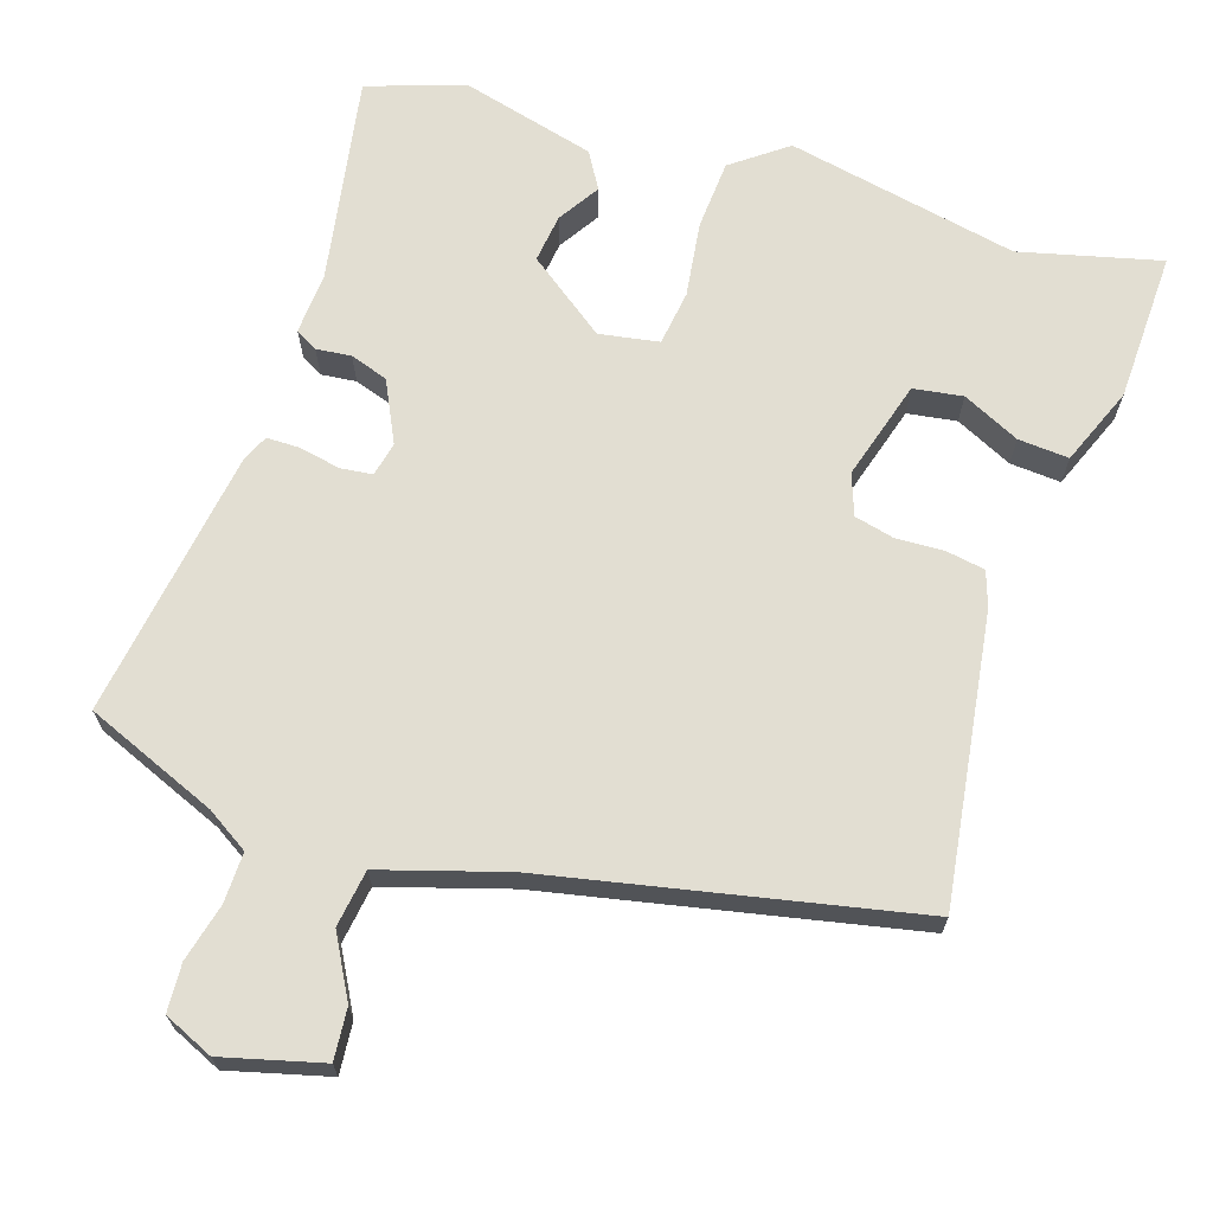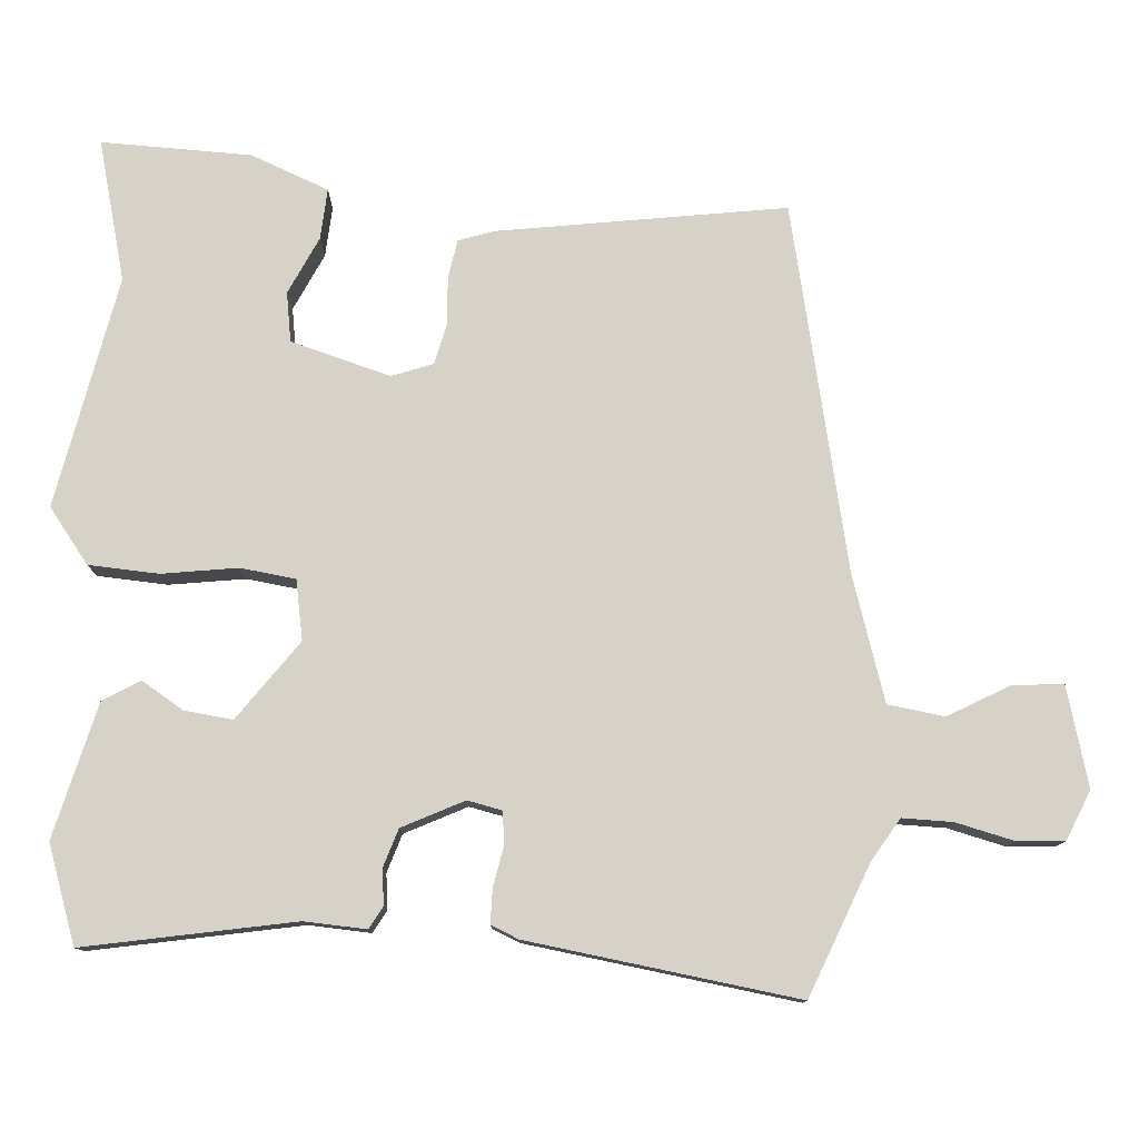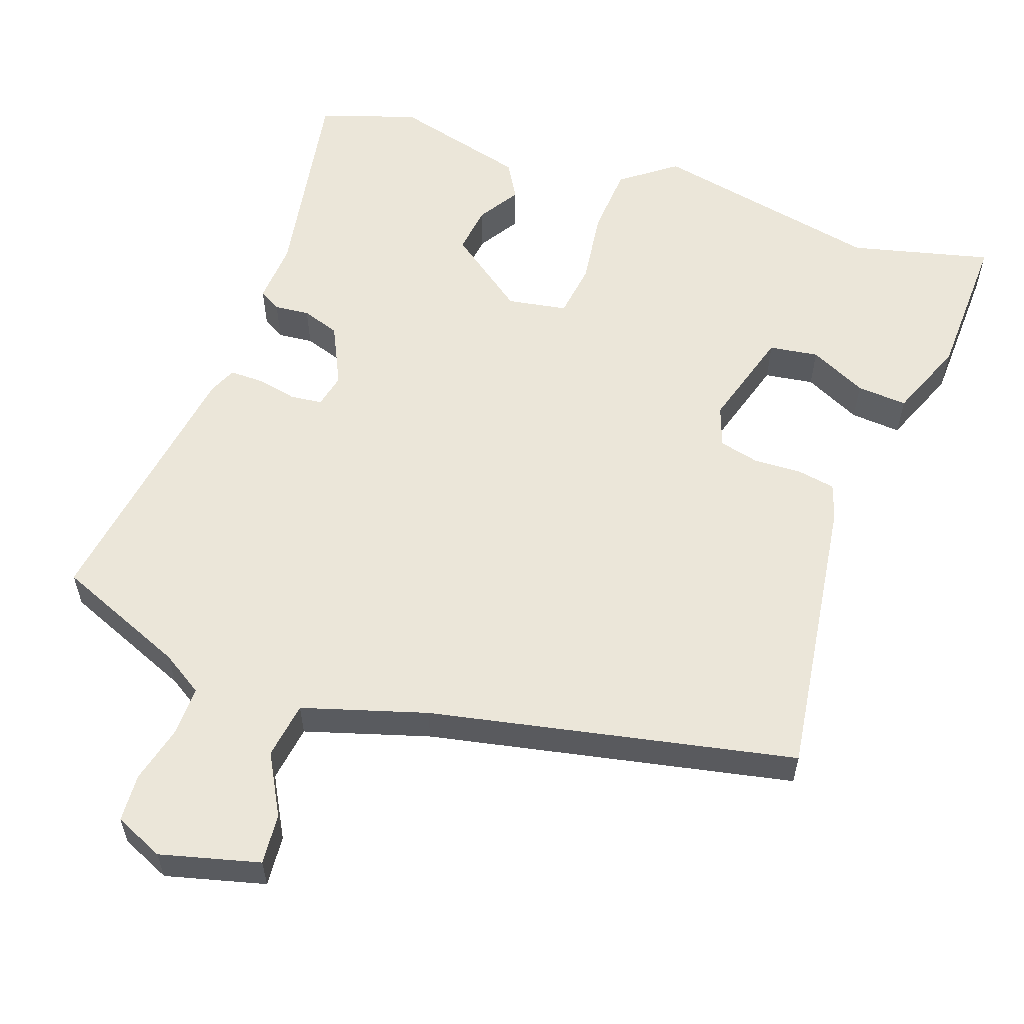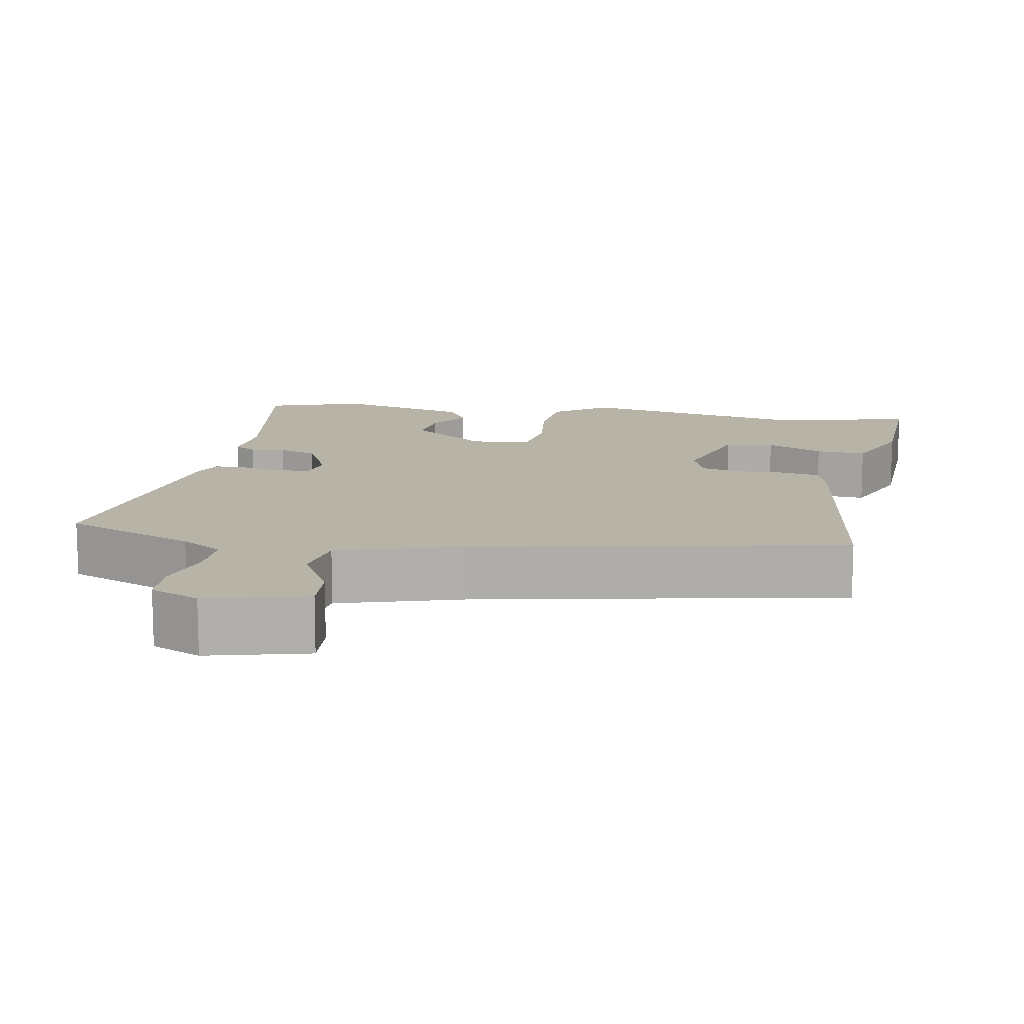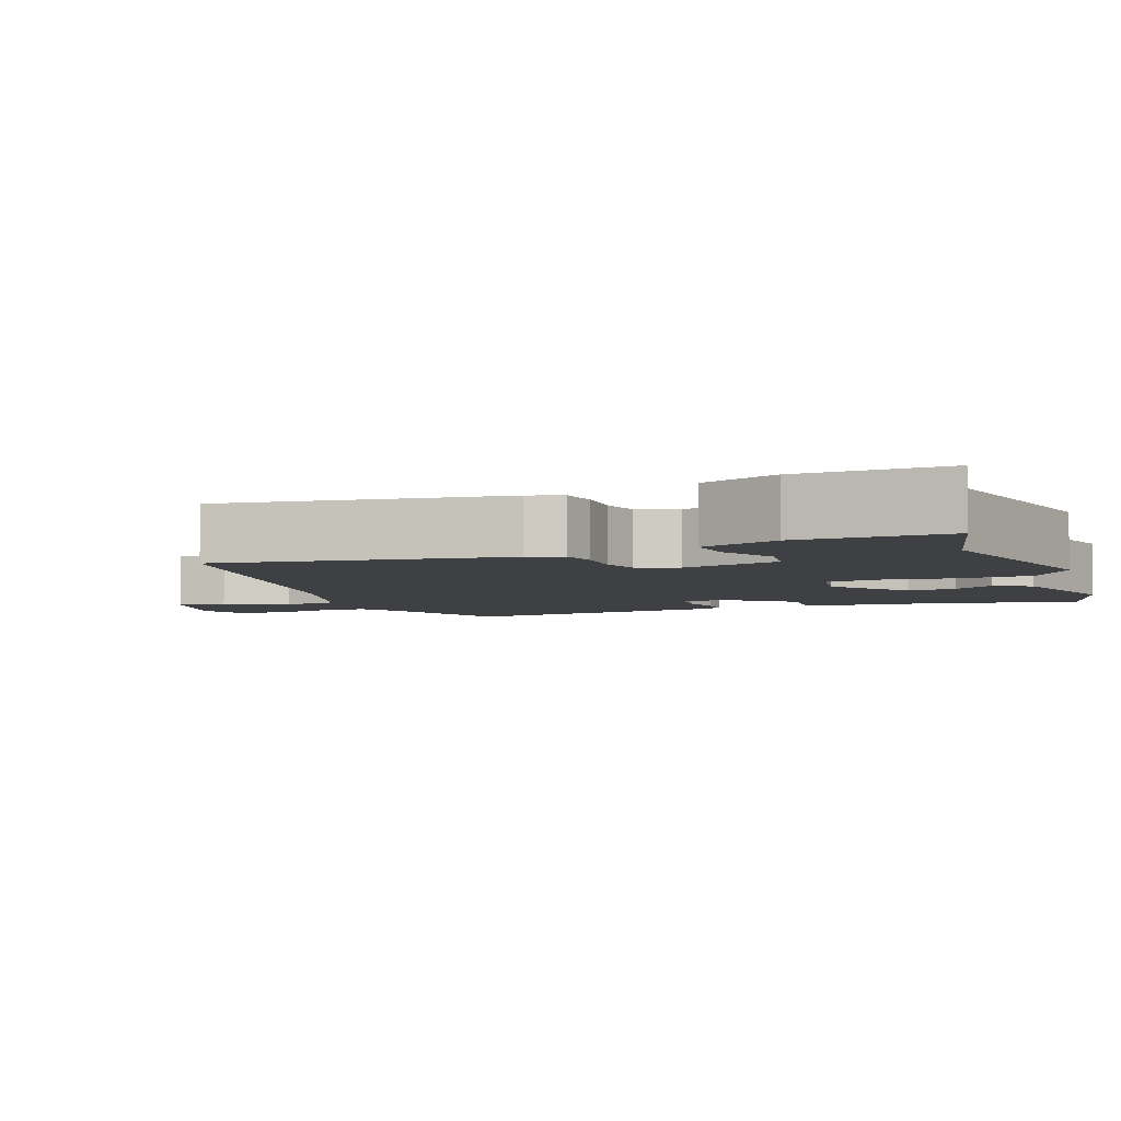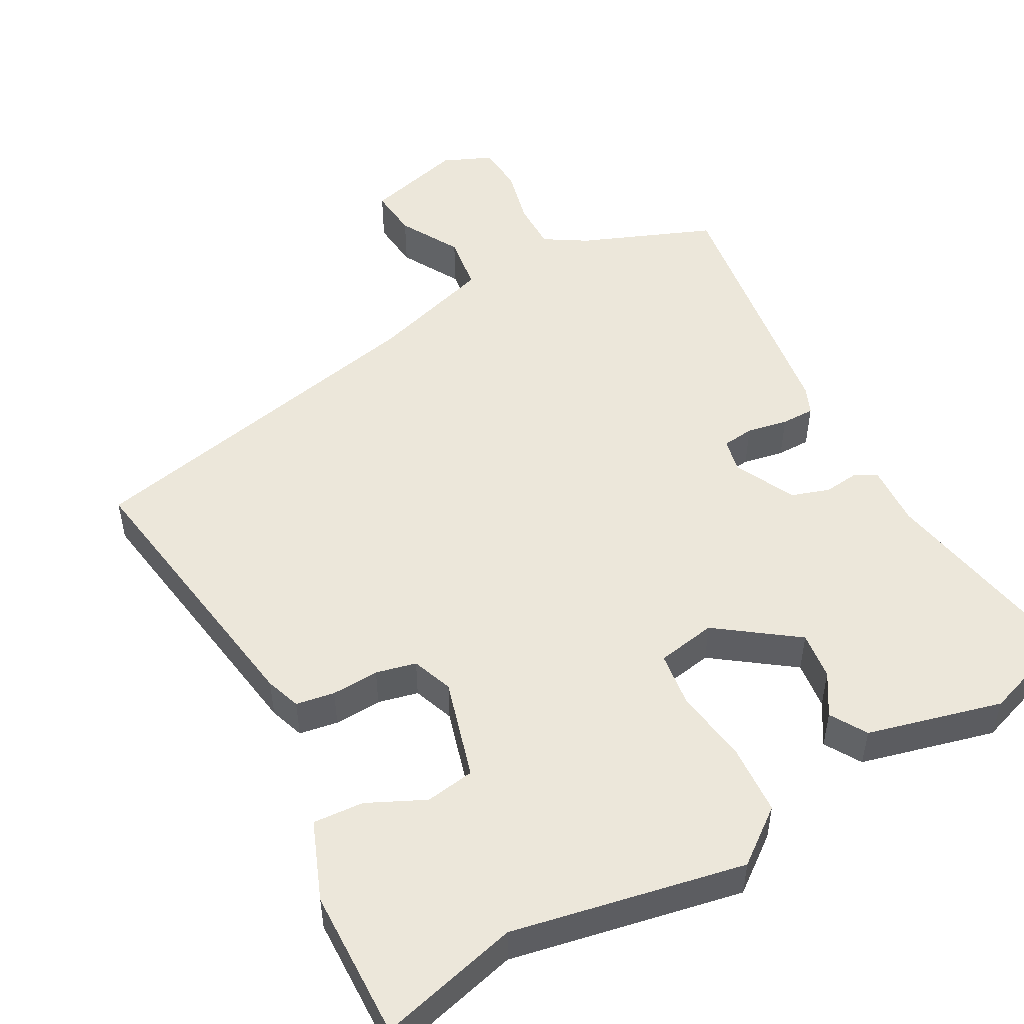
<metadata>
{"format":"obj","ext":"obj","renderer":"f3d","projection":"perspective","resolution":1024,"background":"white","views":[{"elev":67.8,"azim":-162.0,"up":"+Y"},{"elev":78.1,"azim":93.5,"up":"+Y"},{"elev":57.6,"azim":-160.4,"up":"+Y"},{"elev":12.8,"azim":-169.3,"up":"+Y"},{"elev":-4.9,"azim":-68.7,"up":"+Y"},{"elev":50.7,"azim":-29.1,"up":"+Y"}]}
</metadata>
<code>
v -0.548 0.07 0.512
v -0.36 0.07 0.465
v -0.049 0.07 0.528
v 0.024 0.07 0.473
v 0.03 0.07 0.379
v 0.016 0.07 0.278
v 0.026 0.07 0.204
v 0.106 0.07 0.19
v 0.212 0.07 0.268
v 0.204 0.07 0.333
v 0.169 0.07 0.389
v 0.198 0.07 0.438
v 0.379 0.07 0.485
v 0.509 0.07 0.441
v 0.459 0.07 0.161
v 0.464 0.07 0.078
v 0.434 0.07 0.061
v 0.387 0.07 0.066
v 0.336 0.07 0.049
v 0.296 0.07 -0.033
v 0.306 0.07 -0.079
v 0.349 0.07 -0.084
v 0.404 0.07 -0.073
v 0.449 0.07 -0.073
v 0.465 0.07 -0.11
v 0.518 0.07 -0.471
v 0.341 0.07 -0.543
v 0.285 0.07 -0.578
v 0.286 0.07 -0.645
v 0.305 0.07 -0.722
v 0.301 0.07 -0.786
v 0.235 0.07 -0.815
v 0.102 0.07 -0.78
v 0.108 0.07 -0.712
v 0.153 0.07 -0.631
v 0.142 0.07 -0.555
v -0.024 0.07 -0.504
v -0.512 0.07 -0.402
v -0.456 0.07 -0.017
v -0.44 0.07 0.03
v -0.388 0.07 0.039
v -0.324 0.07 0.036
v -0.27 0.07 0.049
v -0.25 0.07 0.104
v -0.289 0.07 0.238
v -0.355 0.07 0.248
v -0.432 0.07 0.211
v -0.5 0.07 0.206
v -0.542 0.07 0.311
v -0.548 0 0.512
v -0.36 0 0.465
v -0.049 0 0.528
v 0.024 0 0.473
v 0.03 0 0.379
v 0.016 0 0.278
v 0.026 0 0.204
v 0.106 0 0.19
v 0.212 0 0.268
v 0.204 0 0.333
v 0.169 0 0.389
v 0.198 0 0.438
v 0.379 0 0.485
v 0.509 0 0.441
v 0.459 0 0.161
v 0.464 0 0.078
v 0.434 0 0.061
v 0.387 0 0.066
v 0.336 0 0.049
v 0.296 0 -0.033
v 0.306 0 -0.079
v 0.349 0 -0.084
v 0.404 0 -0.073
v 0.449 0 -0.073
v 0.465 0 -0.11
v 0.518 0 -0.471
v 0.341 0 -0.543
v 0.285 0 -0.578
v 0.286 0 -0.645
v 0.305 0 -0.722
v 0.301 0 -0.786
v 0.235 0 -0.815
v 0.102 0 -0.78
v 0.108 0 -0.712
v 0.153 0 -0.631
v 0.142 0 -0.555
v -0.024 0 -0.504
v -0.512 0 -0.402
v -0.456 0 -0.017
v -0.44 0 0.03
v -0.388 0 0.039
v -0.324 0 0.036
v -0.27 0 0.049
v -0.25 0 0.104
v -0.289 0 0.238
v -0.355 0 0.248
v -0.432 0 0.211
v -0.5 0 0.206
v -0.542 0 0.311
f 46 47 48 49
f 45 46 49 1
f 39 40 41 42
f 37 38 39 42
f 36 37 42 43
f 32 33 34 35
f 32 35 36
f 29 30 31 32
f 28 29 32 36
f 27 28 36 43
f 22 23 24 25
f 21 22 25 26
f 15 16 17 18
f 15 18 19
f 14 15 19
f 13 14 19 20
f 10 11 12 13
f 9 10 13 20
f 3 4 5 6
f 2 3 6 7
f 45 1 2 7
f 44 45 7 8
f 43 44 8
f 21 26 27 43
f 21 43 8
f 8 9 20 21
f 98 97 96 95
f 50 98 95 94
f 91 90 89 88
f 91 88 87 86
f 92 91 86 85
f 84 83 82 81
f 85 84 81
f 81 80 79 78
f 85 81 78 77
f 92 85 77 76
f 74 73 72 71
f 75 74 71 70
f 67 66 65 64
f 68 67 64
f 68 64 63
f 69 68 63 62
f 62 61 60 59
f 69 62 59 58
f 55 54 53 52
f 56 55 52 51
f 56 51 50 94
f 57 56 94 93
f 57 93 92
f 92 76 75 70
f 57 92 70
f 70 69 58 57
f 1 50 51 2
f 2 51 52 3
f 3 52 53 4
f 4 53 54 5
f 5 54 55 6
f 6 55 56 7
f 7 56 57 8
f 8 57 58 9
f 9 58 59 10
f 10 59 60 11
f 11 60 61 12
f 12 61 62 13
f 13 62 63 14
f 14 63 64 15
f 15 64 65 16
f 16 65 66 17
f 17 66 67 18
f 18 67 68 19
f 19 68 69 20
f 20 69 70 21
f 21 70 71 22
f 22 71 72 23
f 23 72 73 24
f 24 73 74 25
f 25 74 75 26
f 26 75 76 27
f 27 76 77 28
f 28 77 78 29
f 29 78 79 30
f 30 79 80 31
f 31 80 81 32
f 32 81 82 33
f 33 82 83 34
f 34 83 84 35
f 35 84 85 36
f 36 85 86 37
f 37 86 87 38
f 38 87 88 39
f 39 88 89 40
f 40 89 90 41
f 41 90 91 42
f 42 91 92 43
f 43 92 93 44
f 44 93 94 45
f 45 94 95 46
f 46 95 96 47
f 47 96 97 48
f 48 97 98 49
f 49 98 50 1

</code>
